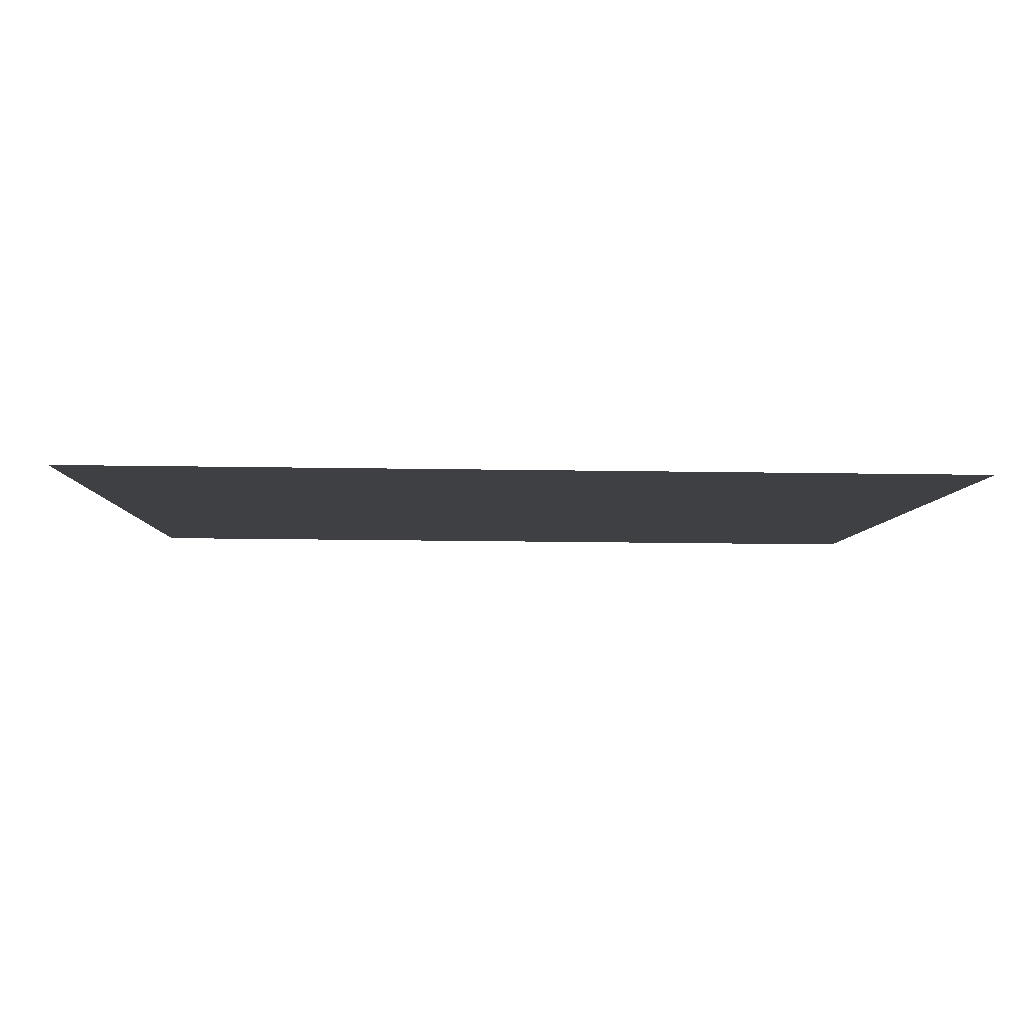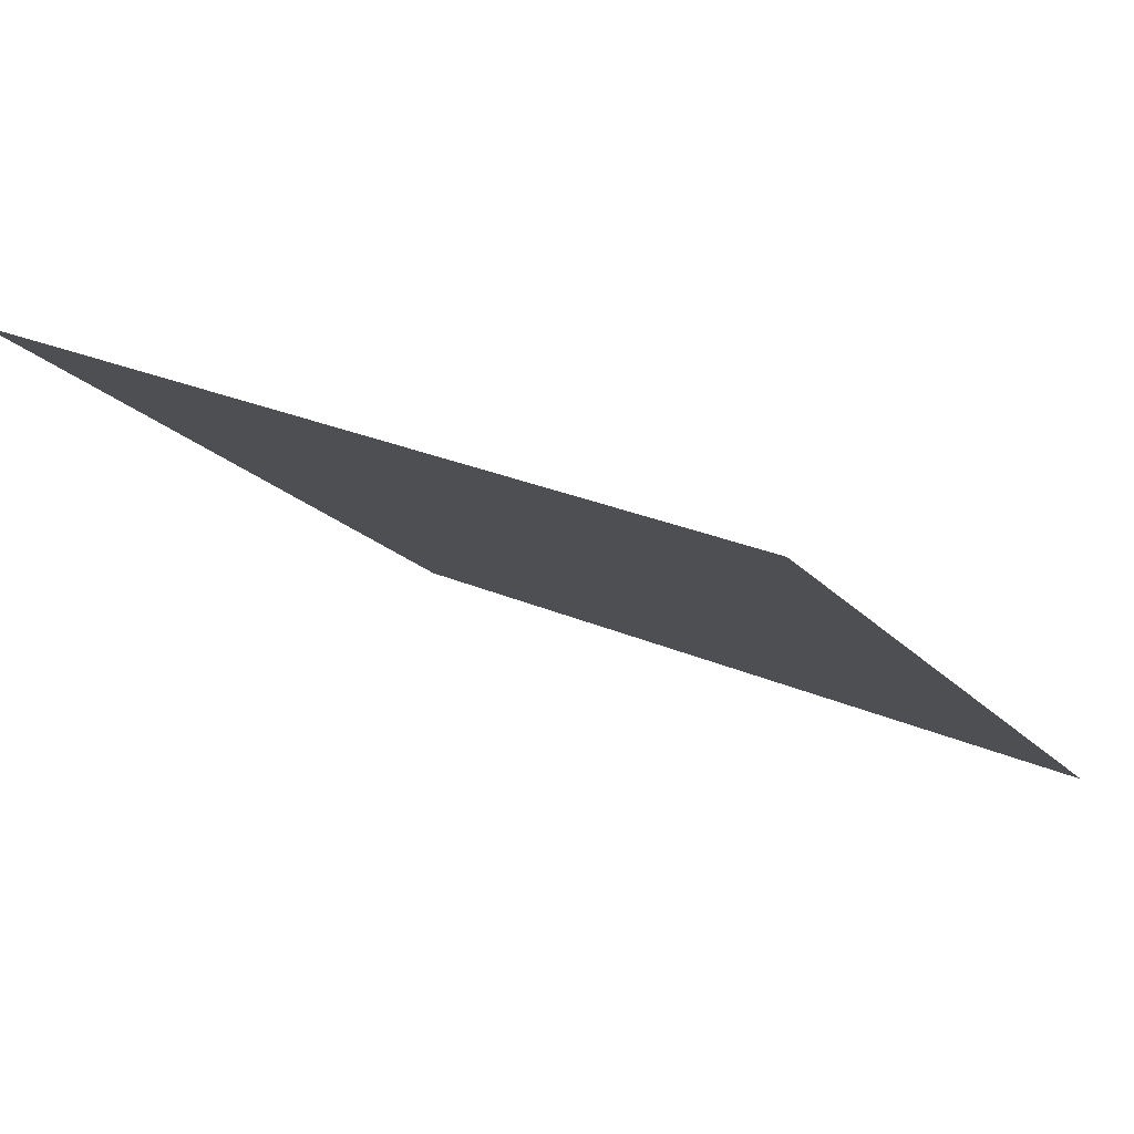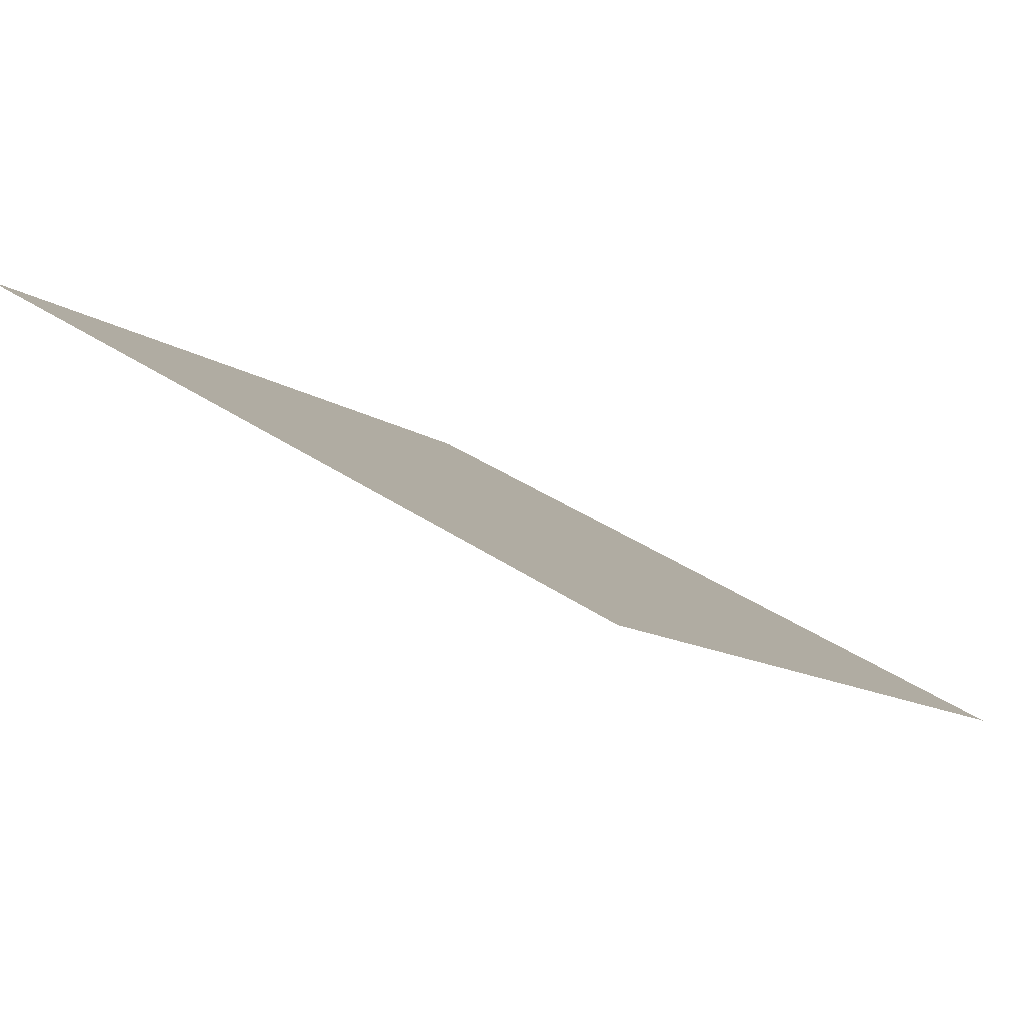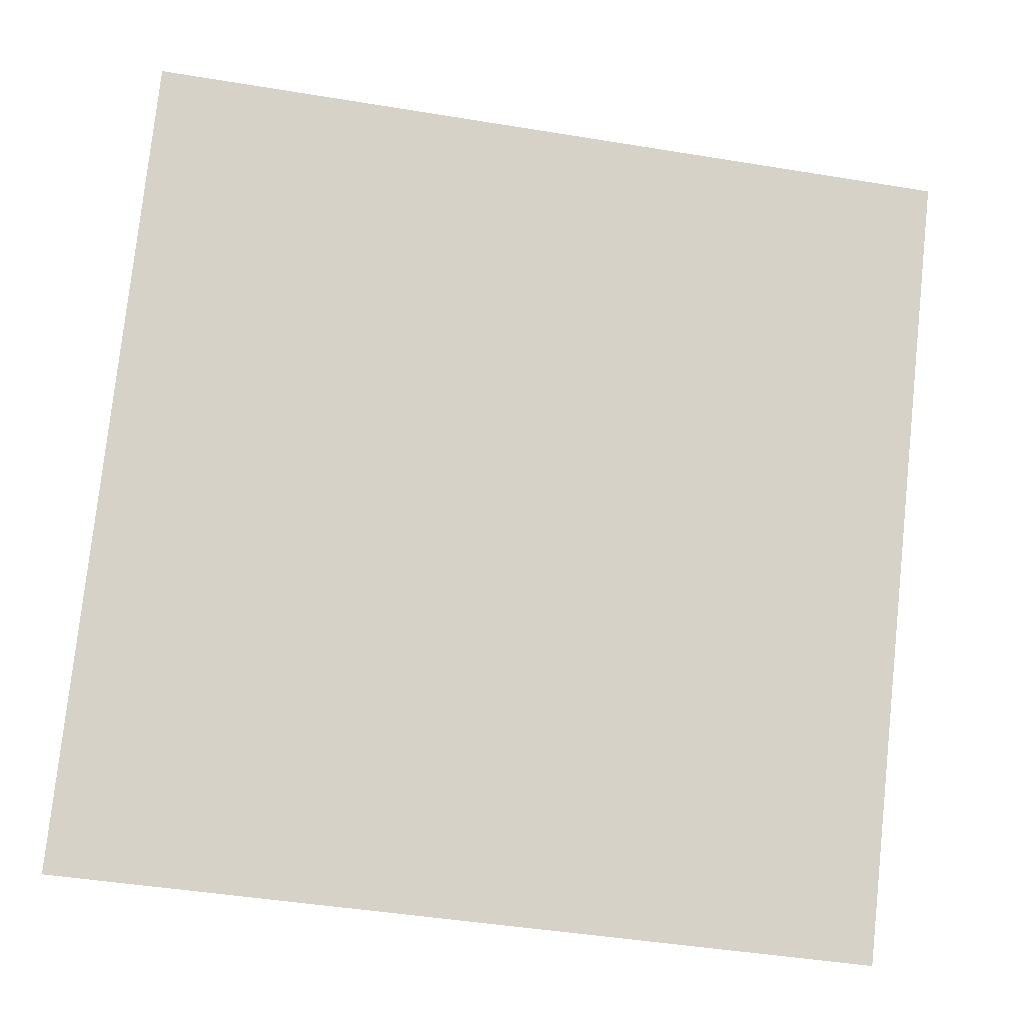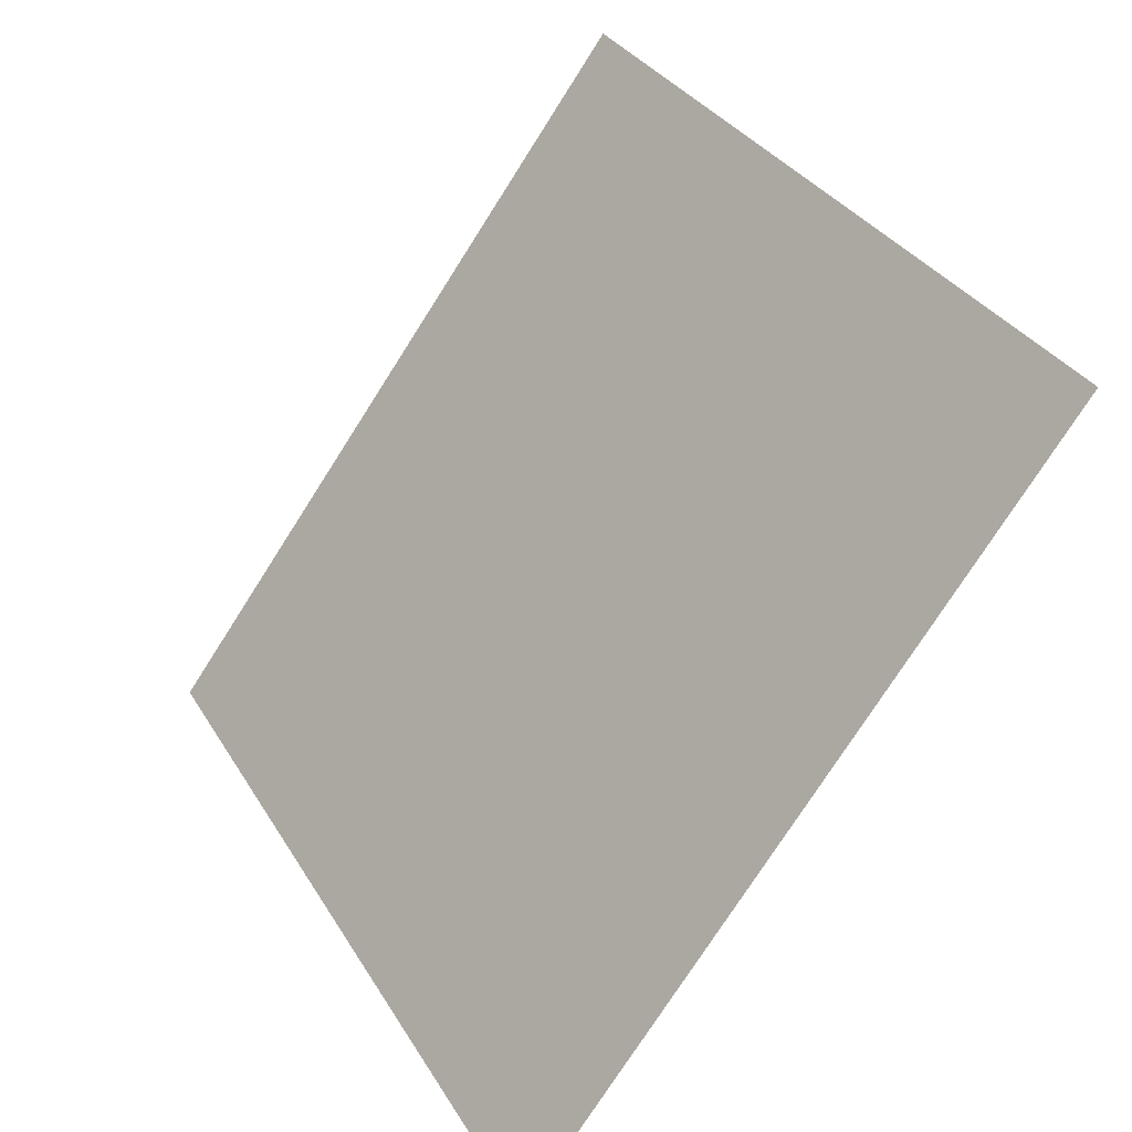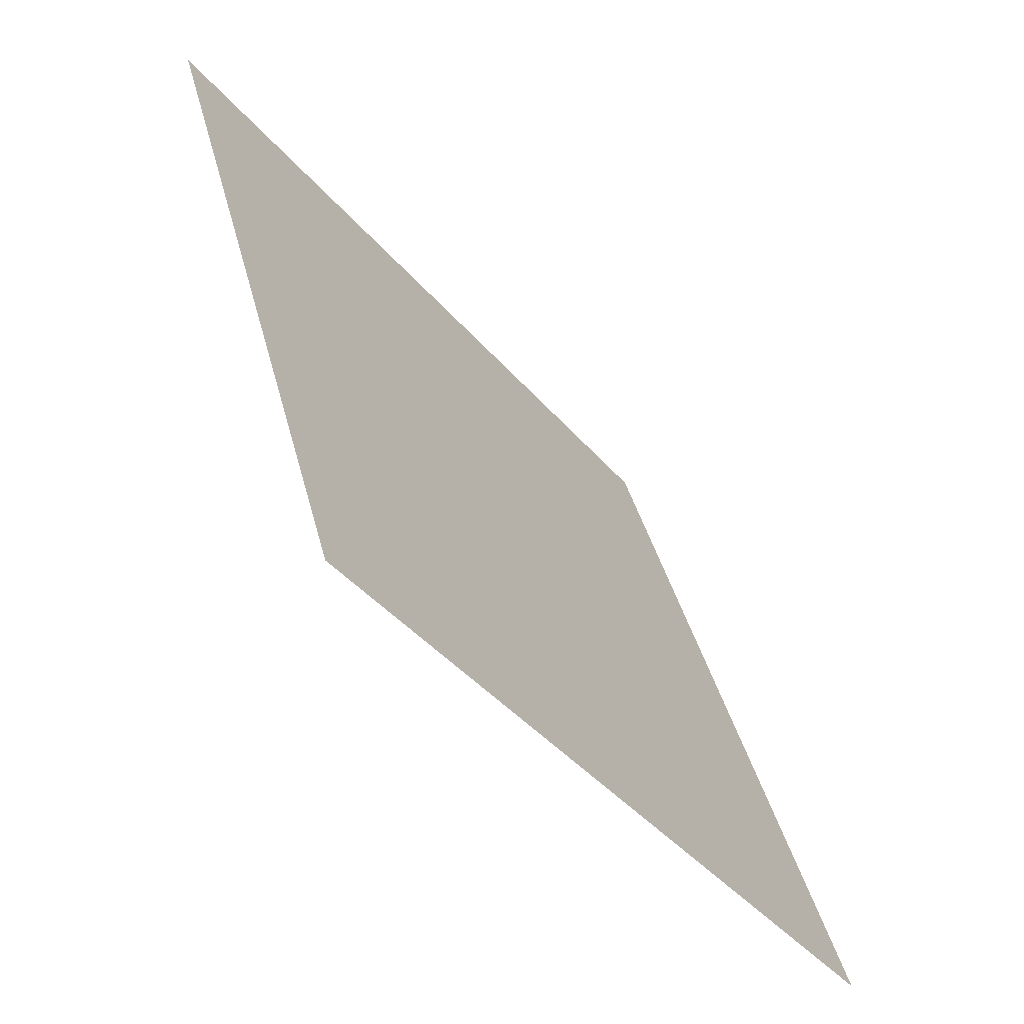
<metadata>
{"format":"obj","ext":"obj","renderer":"f3d","projection":"perspective","resolution":1024,"background":"white","views":[{"elev":31.7,"azim":-0.6,"up":"+Y"},{"elev":24.3,"azim":34.7,"up":"+Y"},{"elev":33.3,"azim":43.0,"up":"+Y"},{"elev":-48.6,"azim":168.0,"up":"+Z"},{"elev":32.4,"azim":62.1,"up":"+Z"},{"elev":39.9,"azim":-105.0,"up":"+Z"}]}
</metadata>
<code>
v -0.02371 0.6489 0.3234
v -0.03026 0.6491 0.3234
v -0.03015 0.653 0.3287
v -0.02359 0.6528 0.3286
f 4 3 2 1

</code>
